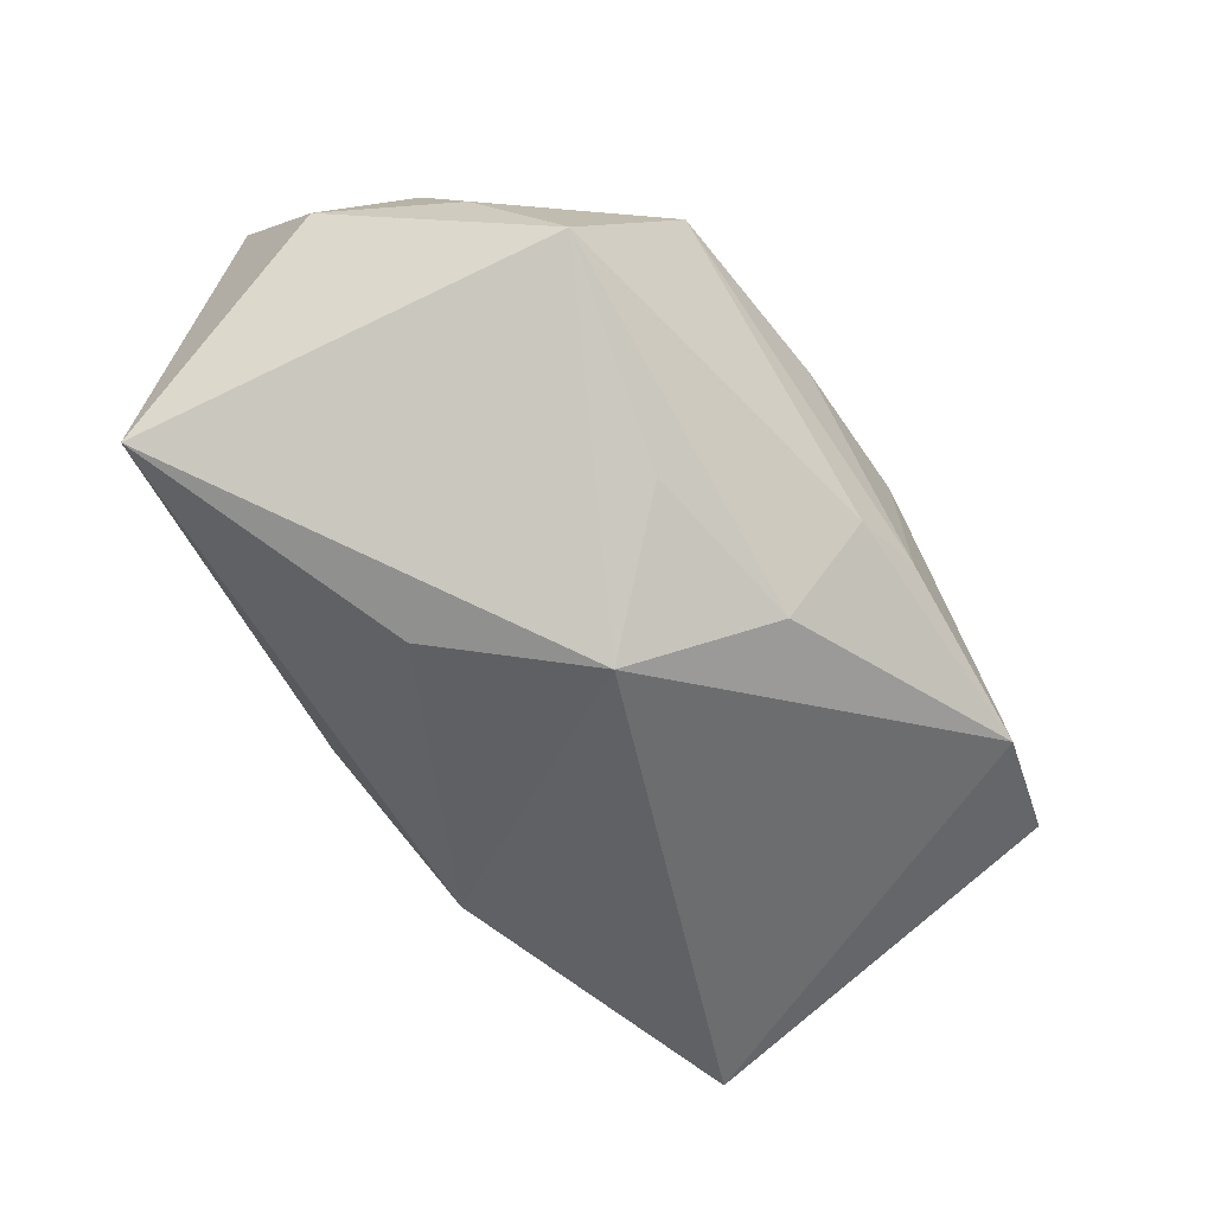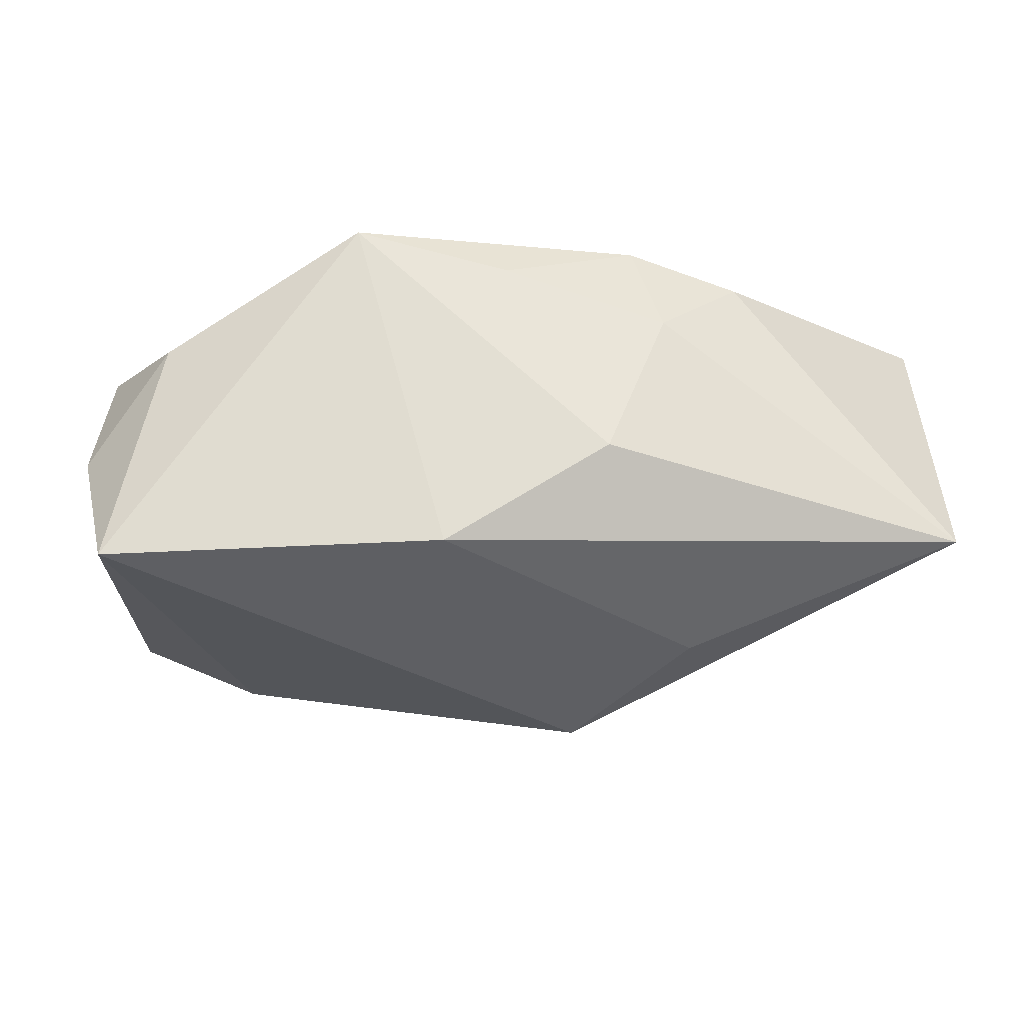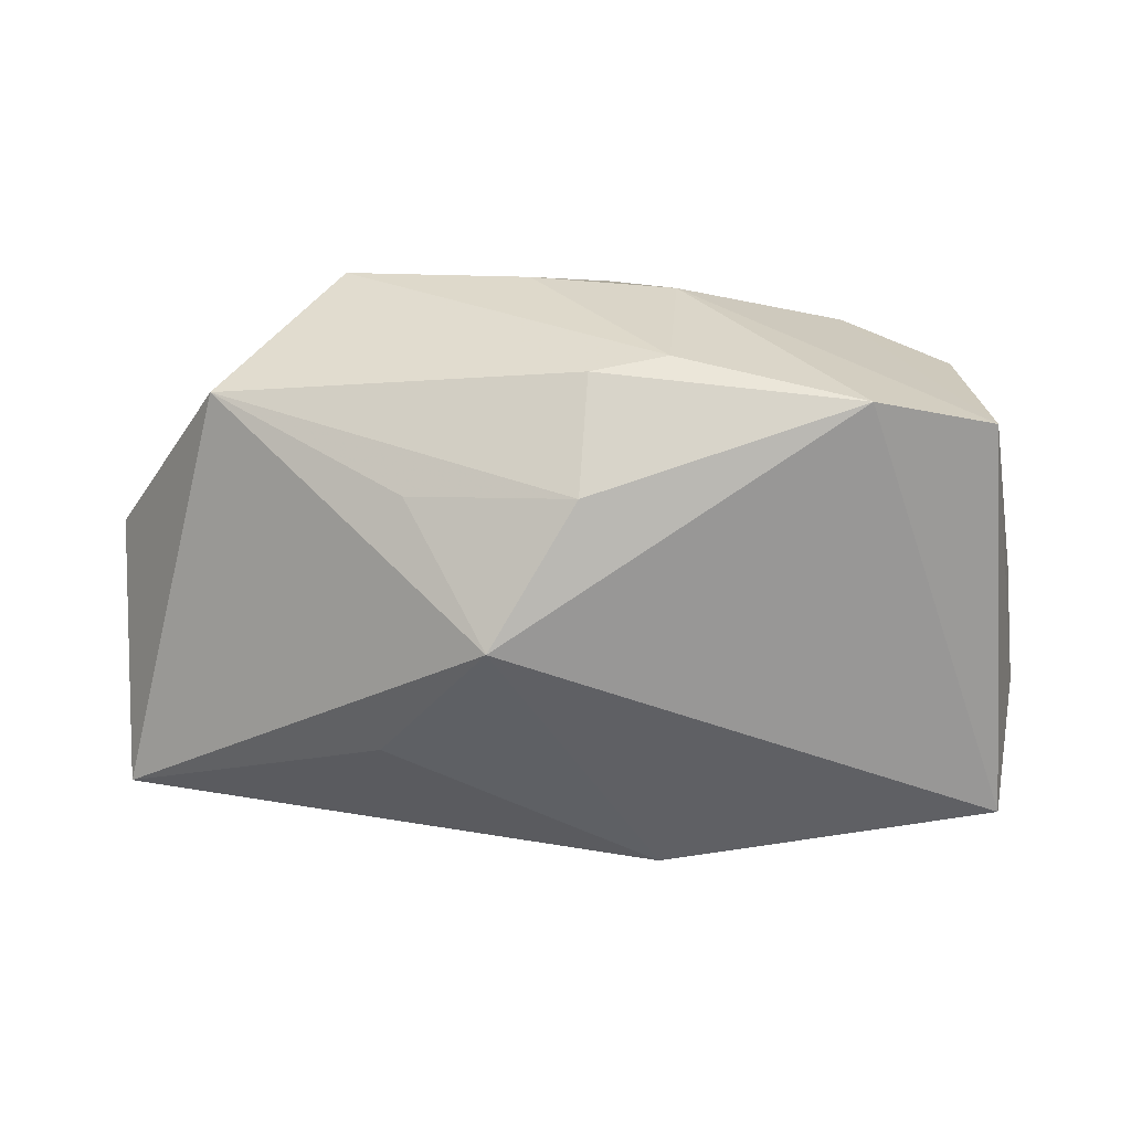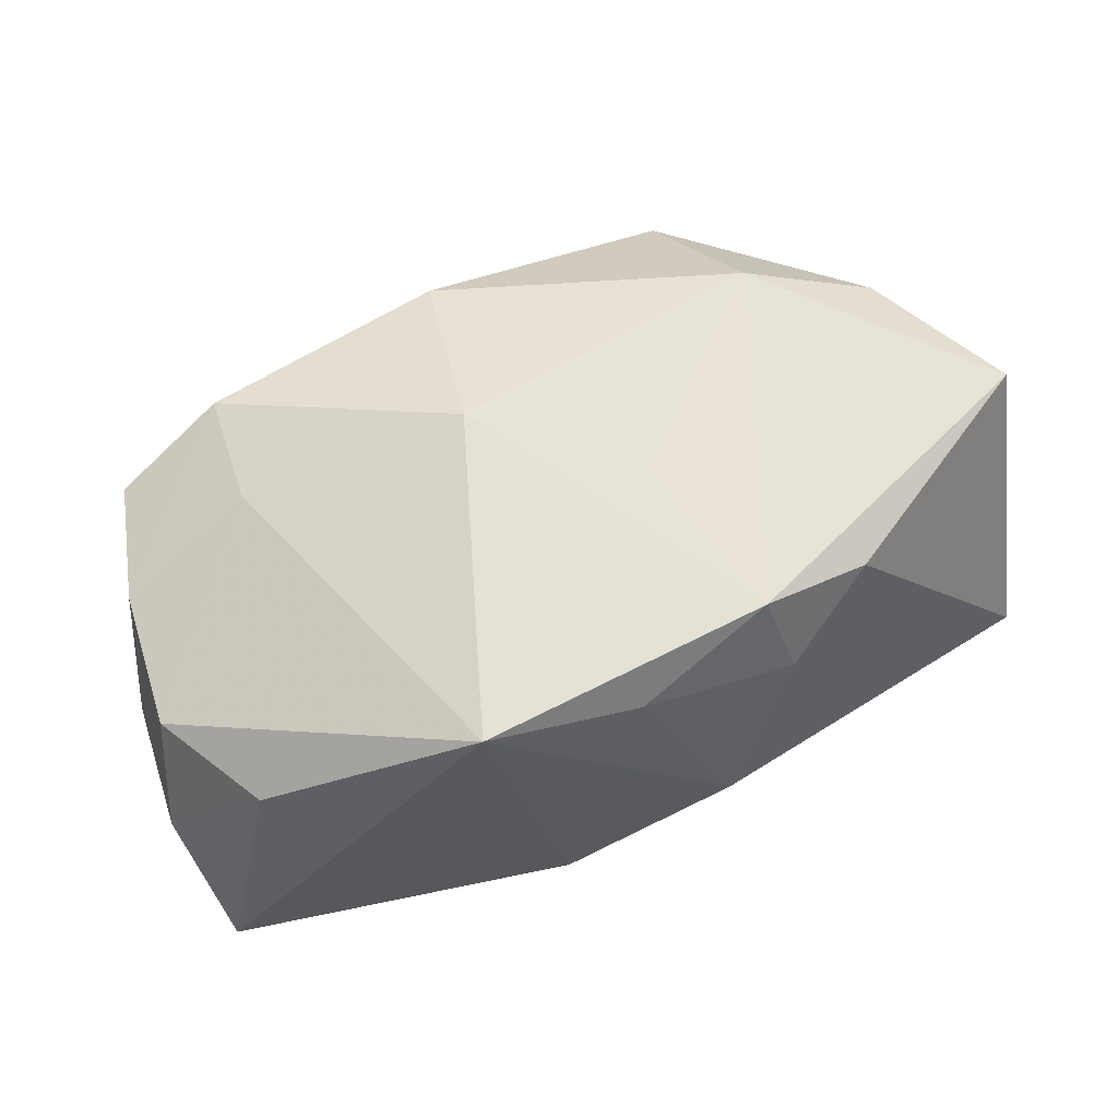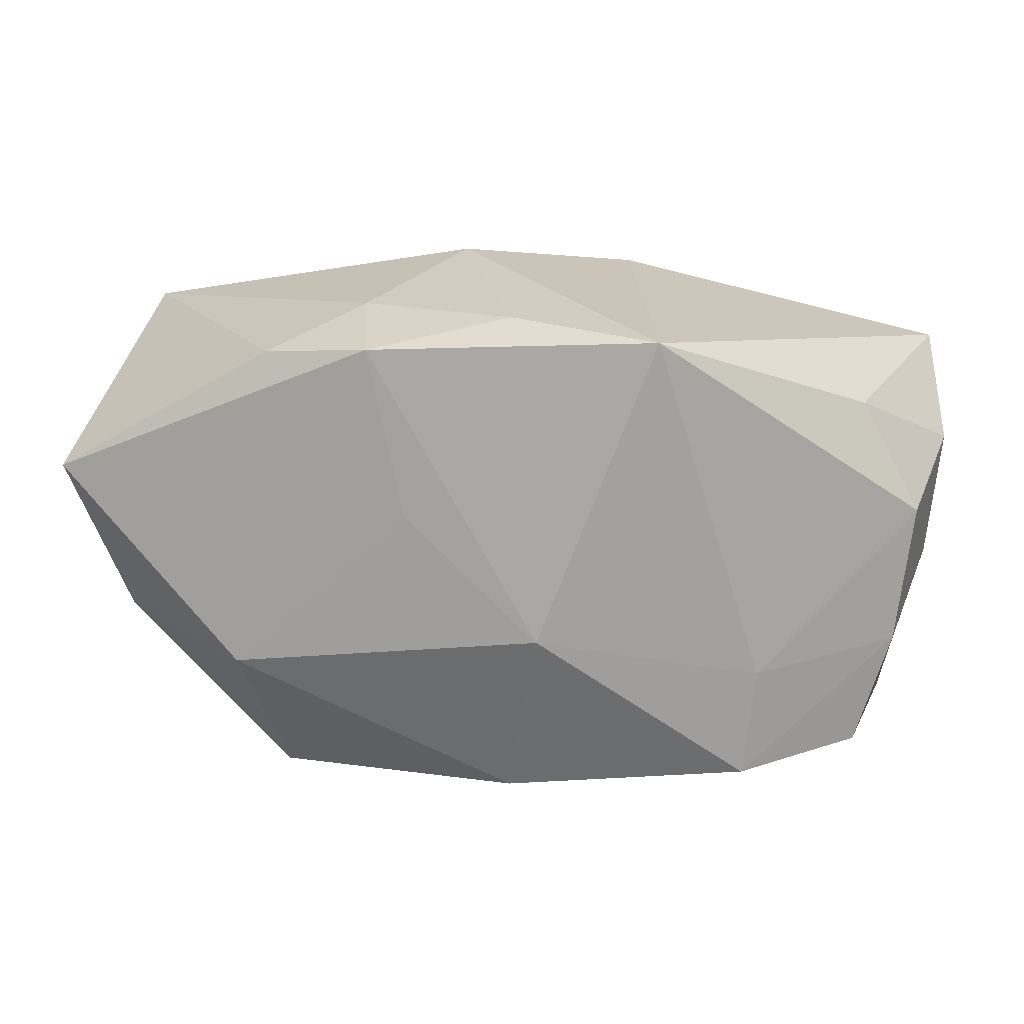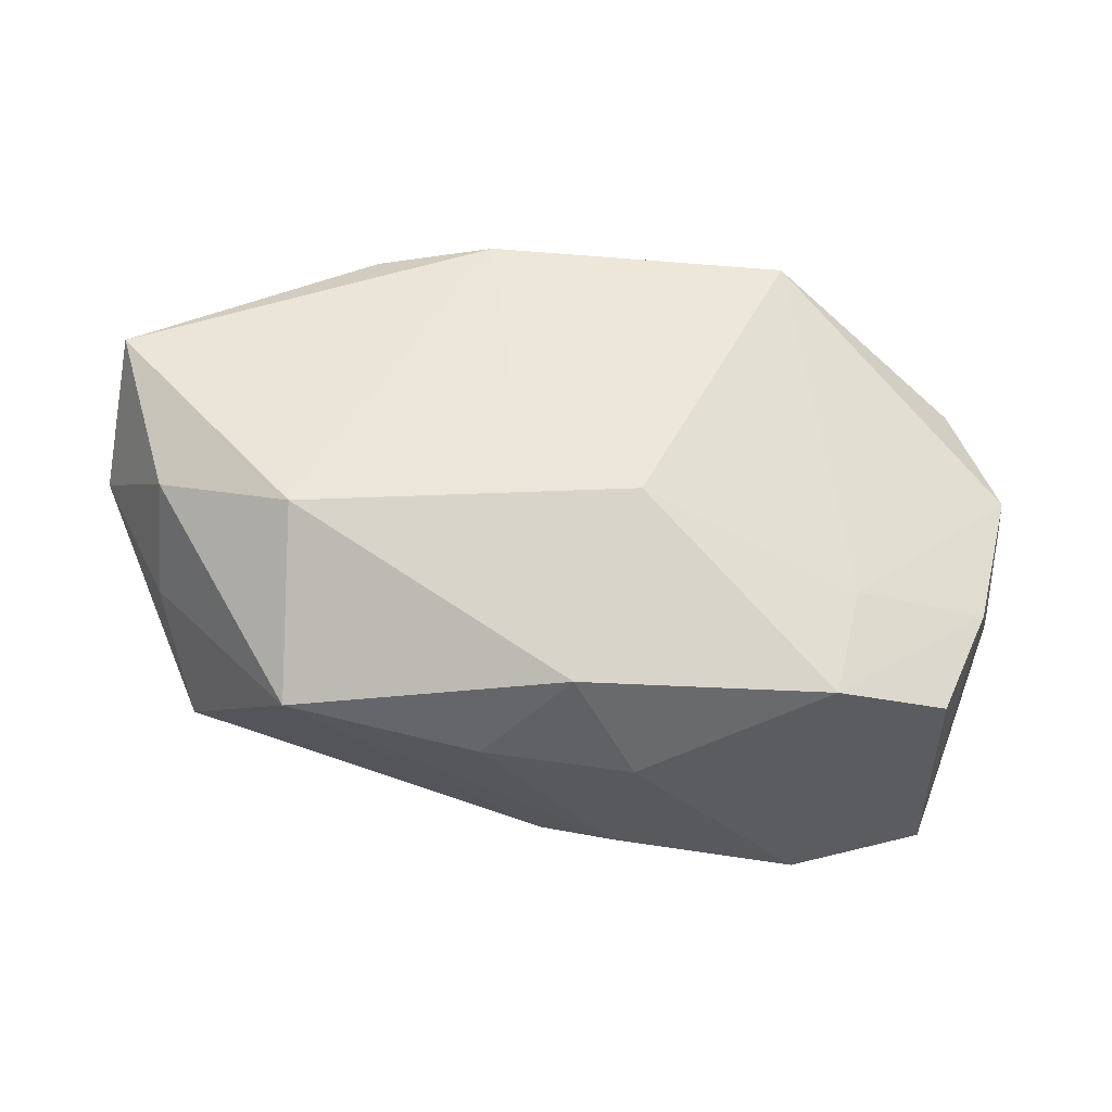
<metadata>
{"format":"obj","ext":"obj","renderer":"f3d","projection":"perspective","resolution":1024,"background":"white","views":[{"elev":-56.5,"azim":-52.4,"up":"+Z"},{"elev":-30.3,"azim":174.4,"up":"+Z"},{"elev":-56.2,"azim":1.0,"up":"+Z"},{"elev":53.4,"azim":157.2,"up":"+Z"},{"elev":24.7,"azim":14.2,"up":"+Y"},{"elev":65.3,"azim":8.9,"up":"+Z"}]}
</metadata>
<code>
v -0.01184 0.02114 0.006087
v 0.00885 -0.0221 0.007942
v 0.003446 -0.0186 0.01645
v 0.007752 -0.0234 -0.006121
v -0.0379 0.006561 0.01405
v 0.0005329 -0.01619 -0.01535
v 0.03087 0.01532 0.004066
v 0.001928 0.02232 0.009864
v 0.03499 -0.004434 0.007684
v -0.03214 -0.01174 0.005643
v -0.01887 -0.02218 0.01161
v 0.03743 0.009565 -0.004377
v 0.02349 -0.01556 0.01437
v 0.006811 0.0197 -0.0158
v -0.03891 -0.002308 0.004422
v -0.02884 -0.01883 -0.002656
v 0.001394 -0.02283 -0.007441
v -0.01313 -0.01459 -0.01203
v -0.003309 -0.02273 0.009168
v -0.01575 0.005889 -0.01767
v -0.0205 -0.008116 0.019
v -0.038 0.01443 -0.01058
v 0.03494 0.01472 -0.01593
v 0.006402 -0.002842 0.019
v 0.01494 0.02232 0.01301
v -0.009381 0.01996 0.01416
v -0.01895 0.01825 0.0121
v 0.0332 -0.01821 -0.008525
v 0.0366 -0.0005999 -0.002366
v 0.03601 0.006822 0.005853
v -0.005507 0.006476 0.01694
v -0.03196 -0.006214 0.0144
v 0.0324 -0.01366 0.009584
v -0.00671 -0.005796 -0.02096
v 0.02425 -0.006435 0.01324
v -0.007092 0.001452 0.01778
v -0.006597 0.02232 -0.007427
v 0.02301 -0.02177 -0.01097
f 12 28 23
f 27 22 5
f 29 28 12
f 35 25 24
f 30 29 12
f 25 35 30
f 34 23 38
f 38 23 28
f 24 31 36
f 34 22 20
f 14 22 37
f 14 20 22
f 37 25 14
f 14 25 23
f 14 23 34
f 34 20 14
f 26 27 5
f 24 25 26
f 26 31 24
f 37 22 1
f 22 27 1
f 27 26 1
f 9 33 28
f 28 29 9
f 29 30 9
f 9 30 35
f 13 35 24
f 33 9 13
f 13 9 35
f 28 33 13
f 7 30 12
f 25 30 7
f 12 23 7
f 23 25 7
f 34 38 6
f 5 22 15
f 21 26 5
f 24 36 21
f 21 36 31
f 31 26 21
f 8 26 25
f 8 1 26
f 8 25 37
f 37 1 8
f 3 21 11
f 3 13 24
f 24 21 3
f 4 38 2
f 13 3 2
f 2 38 28
f 28 13 2
f 34 6 18
f 16 15 22
f 34 18 16
f 16 22 34
f 16 18 6
f 32 21 5
f 11 21 32
f 5 15 32
f 19 11 4
f 4 2 19
f 19 3 11
f 19 2 3
f 4 11 17
f 11 16 17
f 17 16 6
f 17 38 4
f 17 6 38
f 15 16 10
f 10 32 15
f 10 16 11
f 11 32 10

</code>
